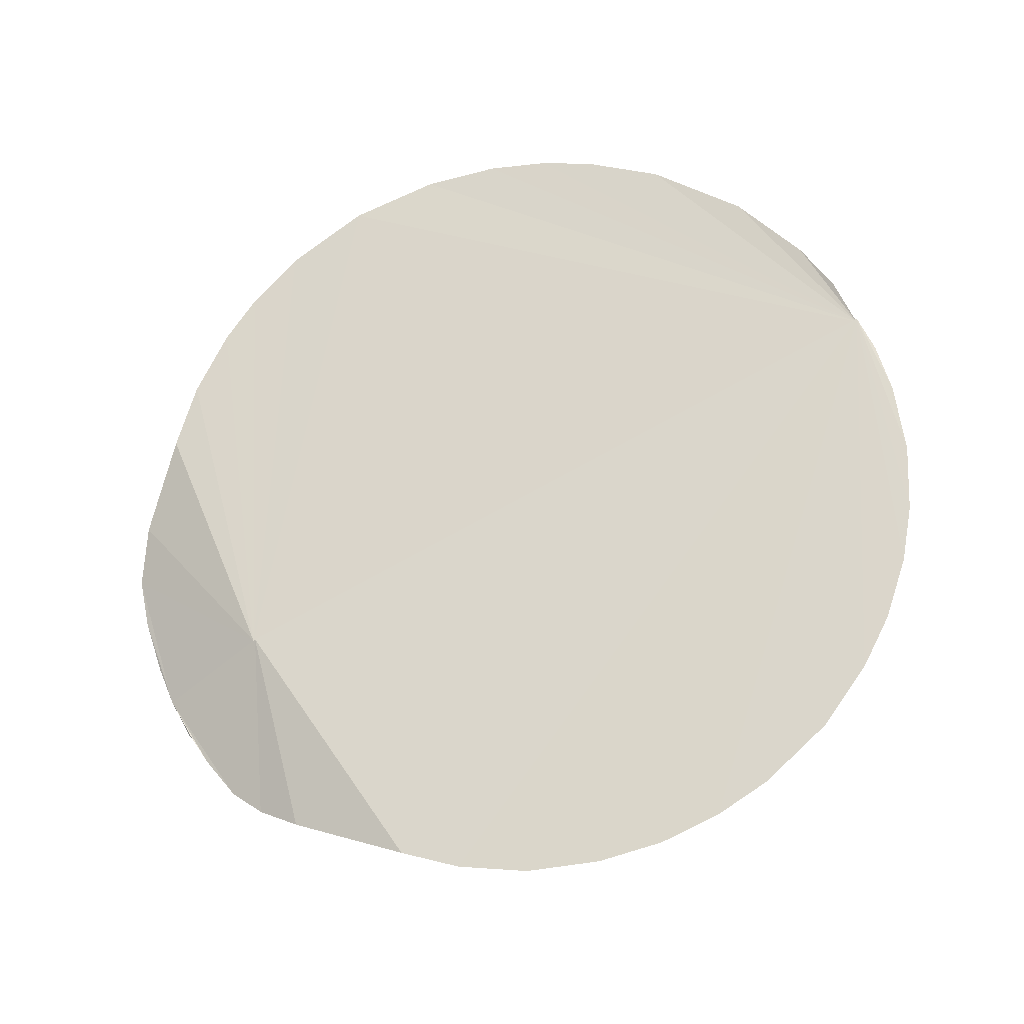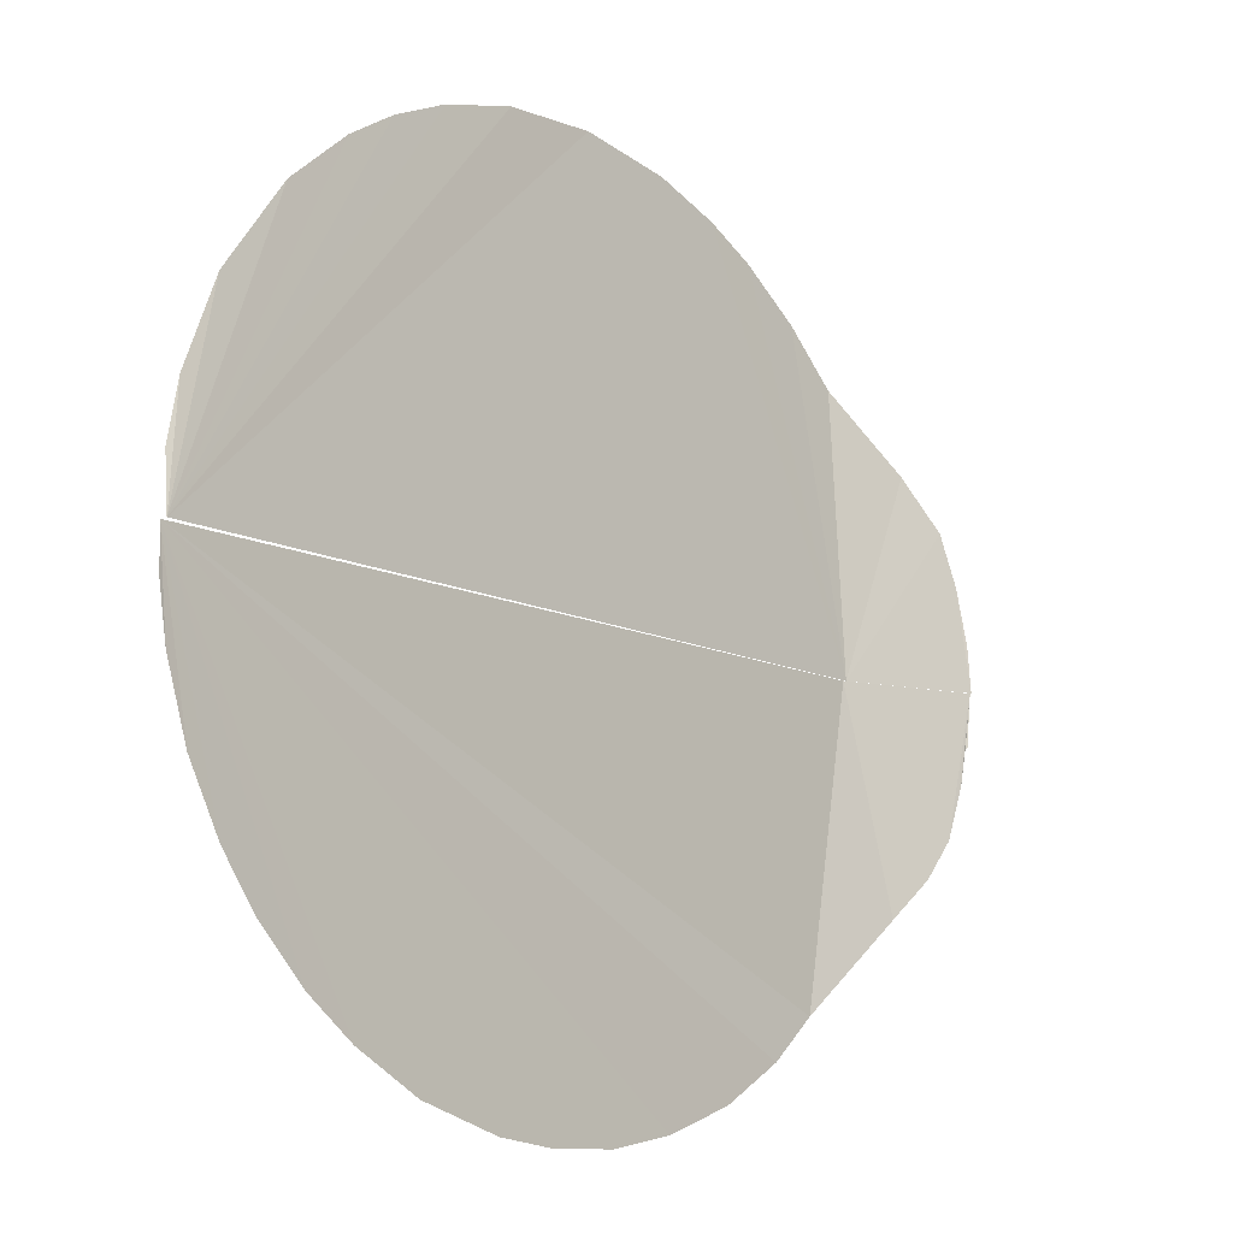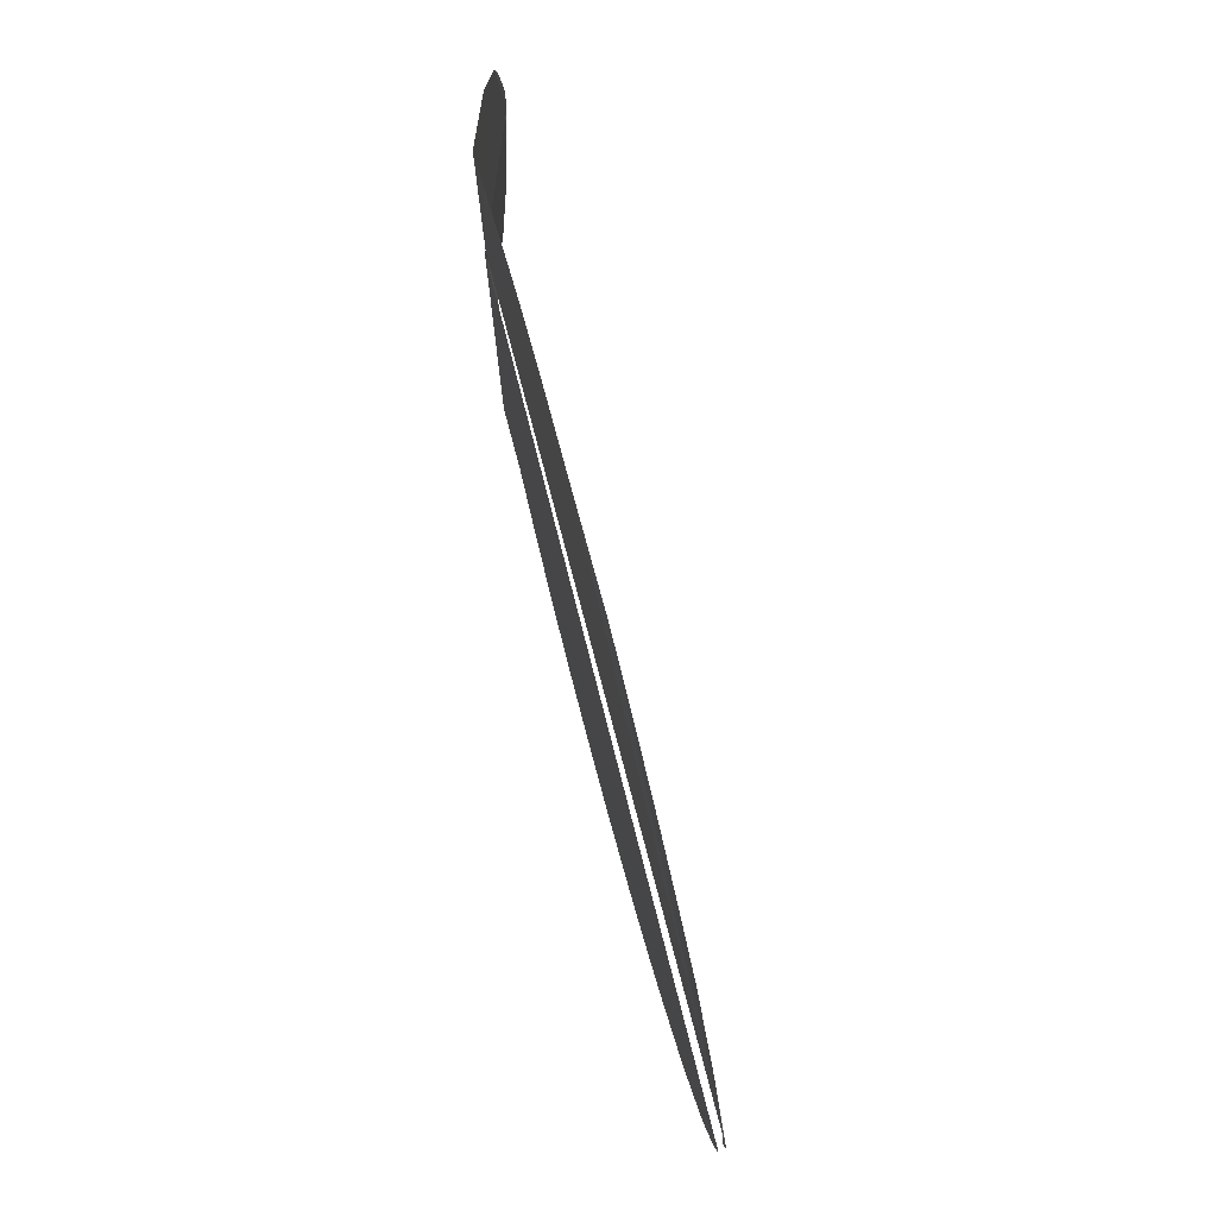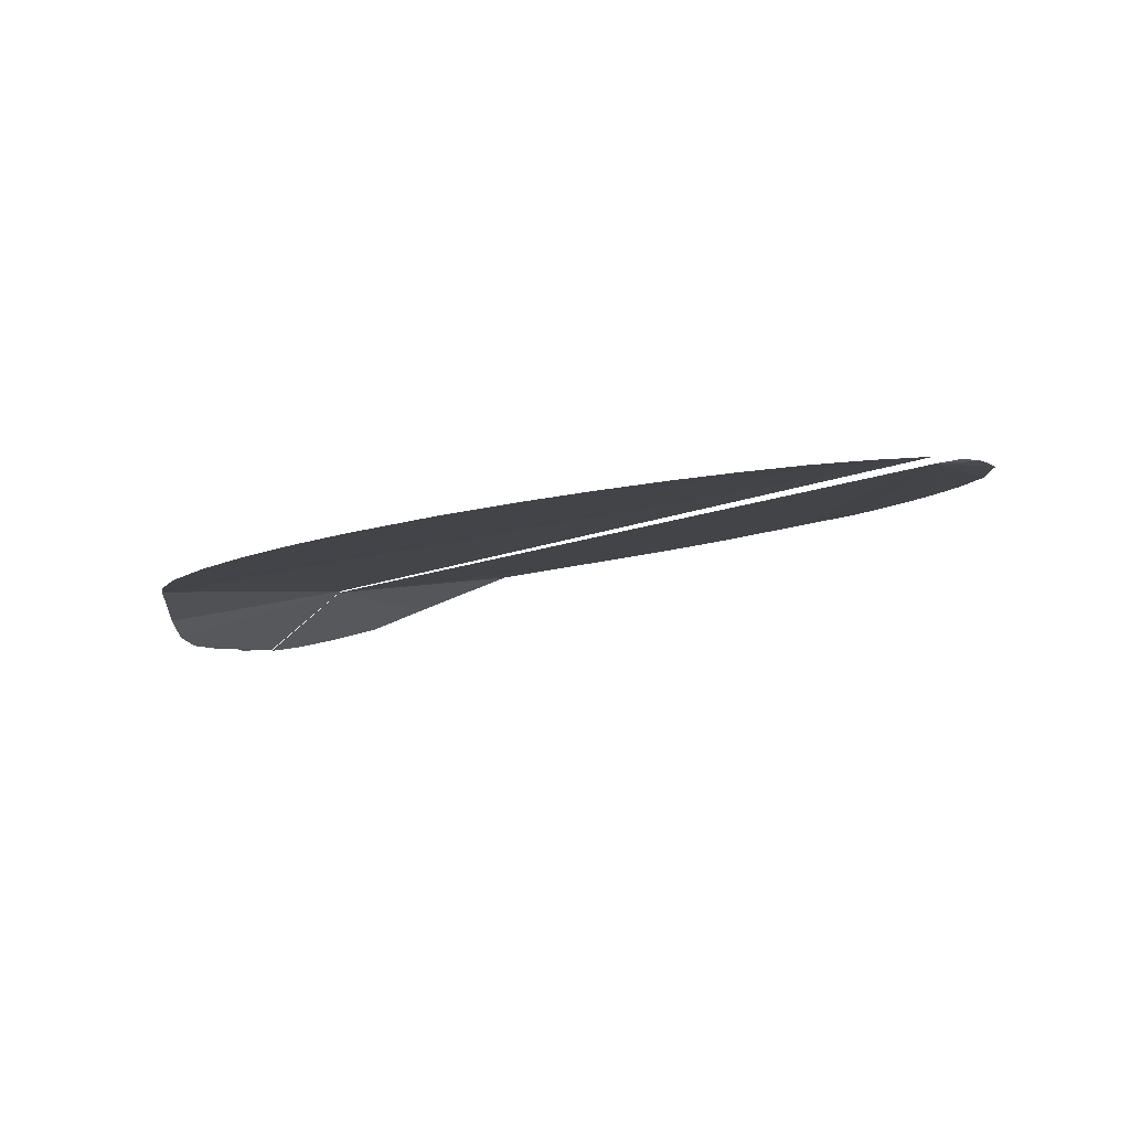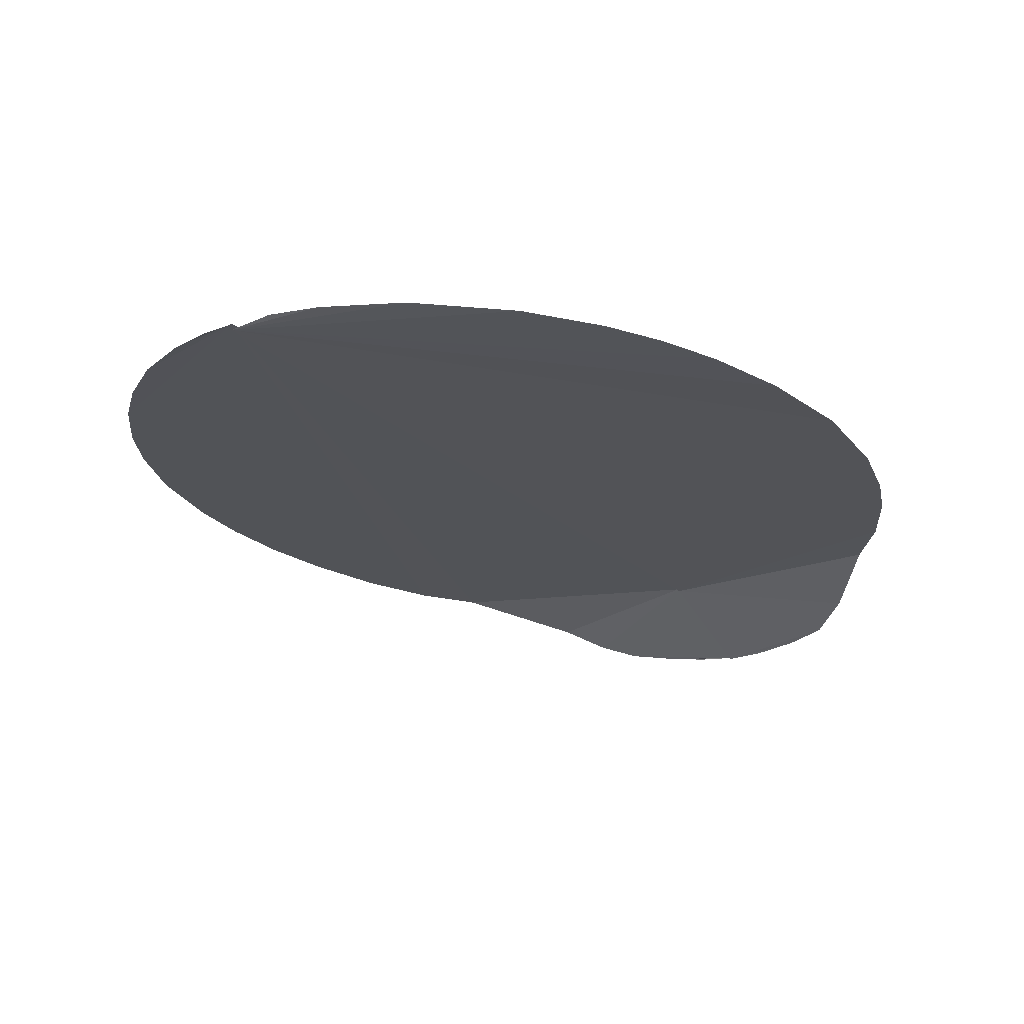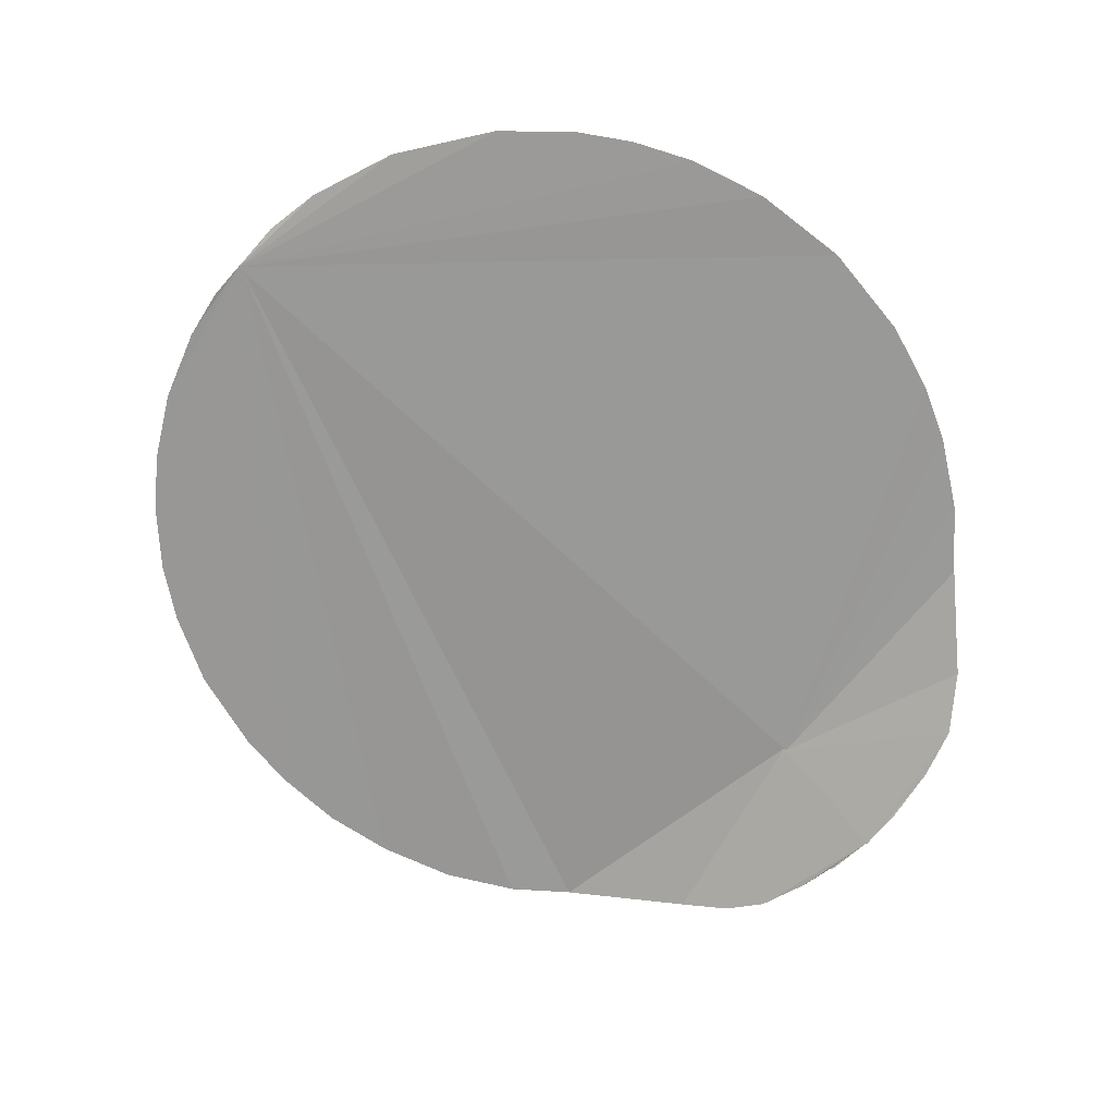
<metadata>
{"format":"obj","ext":"obj","renderer":"f3d","projection":"perspective","resolution":1024,"background":"white","views":[{"elev":64.1,"azim":154.2,"up":"+Y"},{"elev":-13.1,"azim":-58.2,"up":"+Z"},{"elev":77.5,"azim":-115.8,"up":"+Z"},{"elev":2.9,"azim":-141.2,"up":"+Y"},{"elev":-13.7,"azim":-49.8,"up":"+Y"},{"elev":-62.5,"azim":-40.7,"up":"+Y"}]}
</metadata>
<code>
v 0.0811 0.0738 -0.03403
v 0.0811 0.0738 -0.03403
v 0.1023 0.06963 -0.03111
v 0.1023 0.06963 -0.03111
v 0.0859 0.07286 -0.03458
v 0.0859 0.07286 -0.03458
v 0.09124 0.07182 -0.0344
v 0.09124 0.07182 -0.0344
v 0.1073 0.06863 -0.02793
v 0.1073 0.06863 -0.02793
v 0.1112 0.06803 -0.02451
v 0.1112 0.06803 -0.02451
v 0.1112 0.06803 -0.02451
v 0.06142 0.07756 -0.02232
v 0.06142 0.07756 -0.02232
v 0.06519 0.07684 -0.02622
v 0.06519 0.07684 -0.02622
v 0.06906 0.07611 -0.02915
v 0.06906 0.07611 -0.02915
v 0.07443 0.07508 -0.03208
v 0.07443 0.07508 -0.03208
v 0.05359 0.07916 -1e-06
v 0.05359 0.07916 -1e-06
v 0.05359 0.07916 -1e-06
v 0.05359 0.07916 -1e-06
v 0.05359 0.07916 -1e-06
v 0.05359 0.07916 -1e-06
v 0.05359 0.07916 -1e-06
v 0.05359 0.07916 -1e-06
v 0.05359 0.07916 -1e-06
v 0.05359 0.07916 -1e-06
v 0.05359 0.07916 -1e-06
v 0.05359 0.07916 -1e-06
v 0.05359 0.07916 -1e-06
v 0.05359 0.07916 -1e-06
v 0.05359 0.07916 -1e-06
v 0.09659 0.07077 -0.0333
v 0.09659 0.07077 -0.0333
v 0.0586 0.07809 -0.01838
v 0.0586 0.07809 -0.01838
v 0.056 0.0786 -0.01333
v 0.056 0.0786 -0.01333
v 0.05422 0.07894 -0.007587
v 0.05422 0.07894 -0.007587
v 0.05358 0.07906 -0.003406
v 0.1148 0.06679 0
v 0.1148 0.06679 0
v 0.1148 0.06679 0
v 0.1148 0.06679 0
v 0.1183 0.06491 -0.01717
v 0.1183 0.06491 -0.01717
v 0.1222 0.06215 -0.01114
v 0.1222 0.06215 -0.01114
v 0.1239 0.06093 -1e-06
v 0.1239 0.06093 -1e-06
v 0.1239 0.06093 -1e-06
v 0.1239 0.06093 -1e-06
v 0.1239 0.06093 -1e-06
v 0.1206 0.06319 -0.01412
v 0.1206 0.06319 -0.01412
v 0.1206 0.06319 -0.01412
v 0.1235 0.06129 -0.004217
v 0.1235 0.06129 -0.004217
v 0.1231 0.06152 -0.007021
v 0.1231 0.06152 -0.007021
v 0.1236 0.06115 -0.004093
v 0.05354 0.07862 -1e-06
v 0.05354 0.07862 -1e-06
v 0.05354 0.07862 -1e-06
v 0.05354 0.07862 -1e-06
v 0.05354 0.07862 -1e-06
v 0.05354 0.07862 -1e-06
v 0.05354 0.07862 -1e-06
v 0.05354 0.07862 -1e-06
v 0.05354 0.07862 -1e-06
v 0.0621 0.0773 0.02332
v 0.0621 0.0773 0.02332
v 0.07522 0.07478 0.03236
v 0.07522 0.07478 0.03236
v 0.05712 0.07829 0.01604
v 0.05712 0.07829 0.01604
v 0.05446 0.0788 0.008963
v 0.05446 0.0788 0.008963
v 0.0536 0.07897 0.004321
v 0.07074 0.07565 0.03021
v 0.07074 0.07565 0.03021
v 0.08865 0.07225 0.03464
v 0.08865 0.07225 0.03464
v 0.08865 0.07225 0.03464
v 0.08114 0.07362 0.03407
v 0.08114 0.07362 0.03407
v 0.06699 0.07638 0.02774
v 0.06699 0.07638 0.02774
v 0.1099 0.068 0.02592
v 0.1099 0.068 0.02592
v 0.1052 0.06897 0.02943
v 0.1052 0.06897 0.02943
v 0.1013 0.06974 0.03155
v 0.1013 0.06974 0.03155
v 0.09606 0.07078 0.03347
v 0.09606 0.07078 0.03347
v 0.1239 0.06083 0
v 0.1239 0.06083 0
v 0.1239 0.06083 0
v 0.122 0.06218 0.012
v 0.122 0.06218 0.012
v 0.122 0.06218 0.012
v 0.1138 0.06709 0.02181
v 0.1138 0.06709 0.02181
v 0.1194 0.06398 0.01602
v 0.1194 0.06398 0.01602
v 0.115 0.06665 -0
v 0.115 0.06665 -0
v 0.115 0.06665 -0
v 0.115 0.06665 -0
v 0.115 0.06665 -0
v 0.115 0.06665 -0
v 0.115 0.06665 -0
v 0.115 0.06665 -0
v 0.115 0.06665 -0
v 0.1237 0.06097 0.003531
v 0.1231 0.06148 0.008015
v 0.1231 0.06148 0.008015
f 37 27 3
f 13 28 46
f 36 17 15
f 8 35 38
f 19 16 34
f 33 2 20
f 12 10 32
f 21 18 31
f 5 30 7
f 4 29 9
f 1 23 6
f 39 22 14
f 41 24 40
f 25 42 44
f 43 45 26
f 47 50 11
f 58 60 48
f 57 53 61
f 49 59 51
f 55 62 64
f 56 65 52
f 63 54 66
f 80 74 83
f 93 72 77
f 71 78 91
f 92 85 70
f 68 90 87
f 79 73 86
f 67 81 76
f 82 69 84
f 101 98 118
f 96 119 99
f 95 114 97
f 89 120 75
f 100 117 88
f 106 116 110
f 115 109 111
f 107 102 113
f 108 112 94
f 122 104 105
f 103 123 121

</code>
